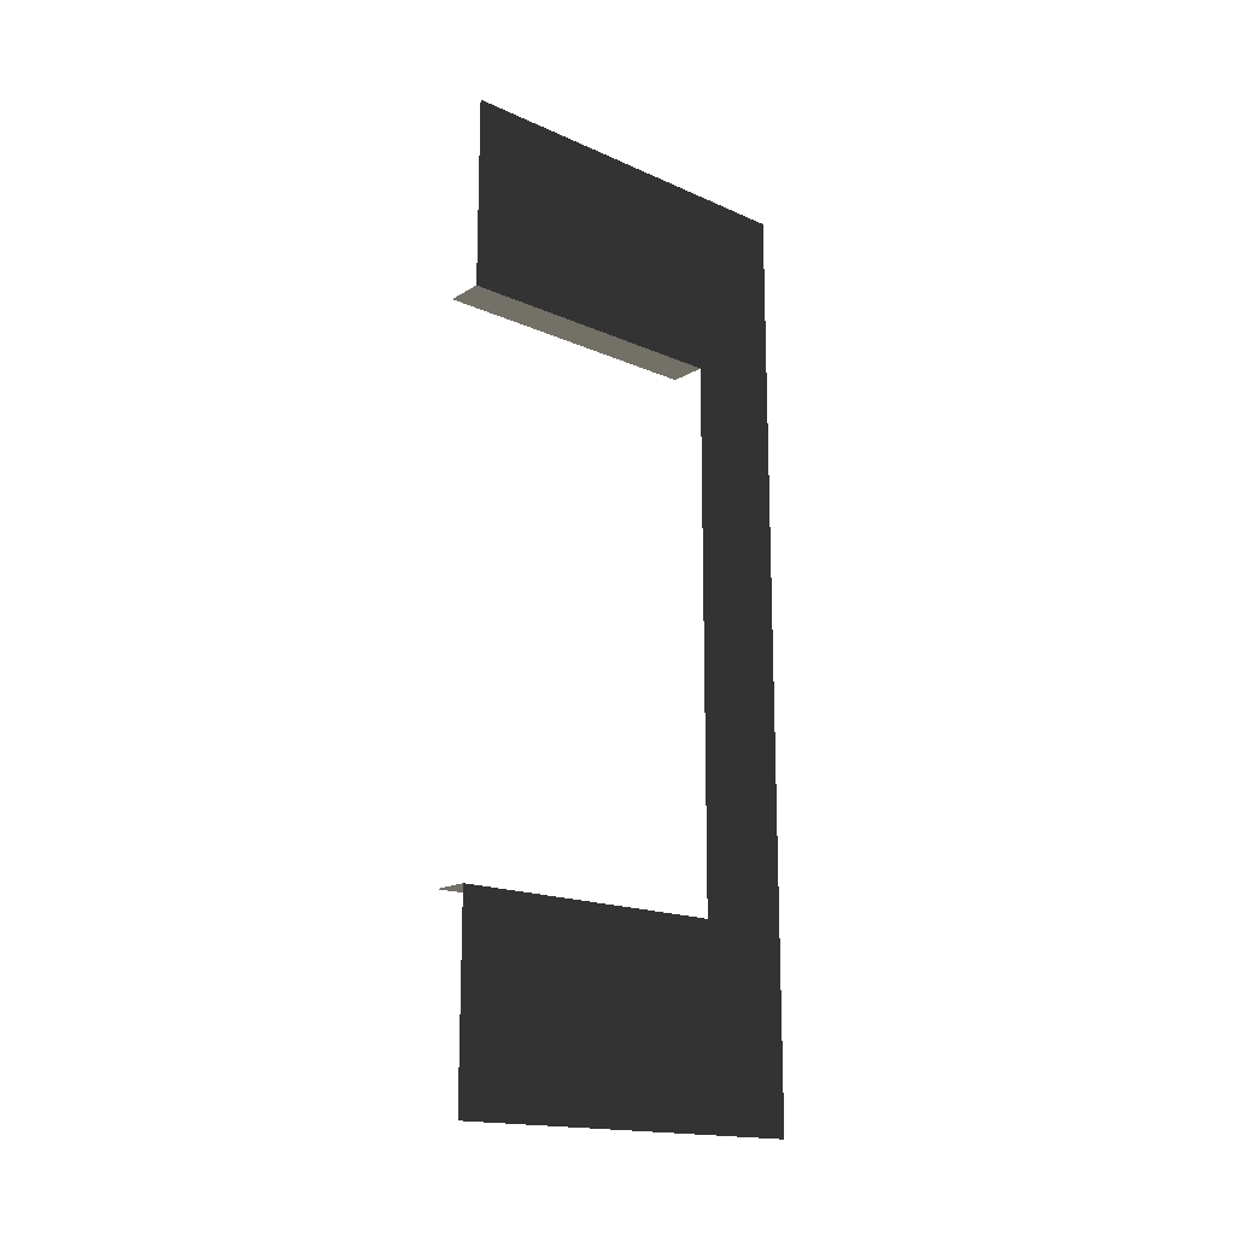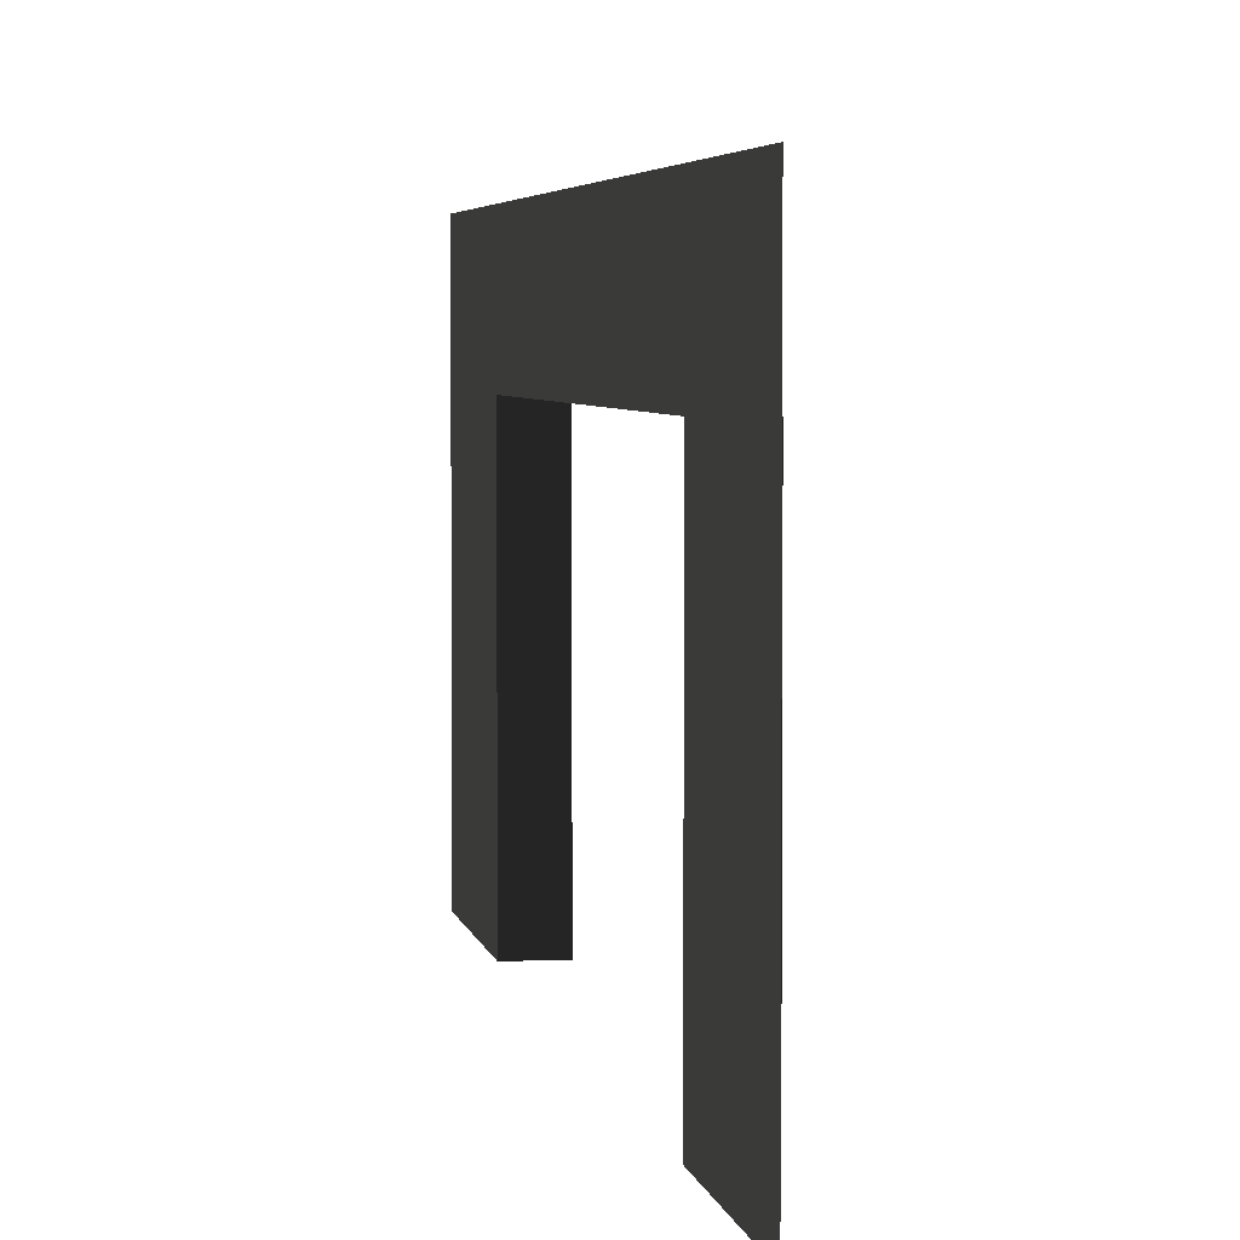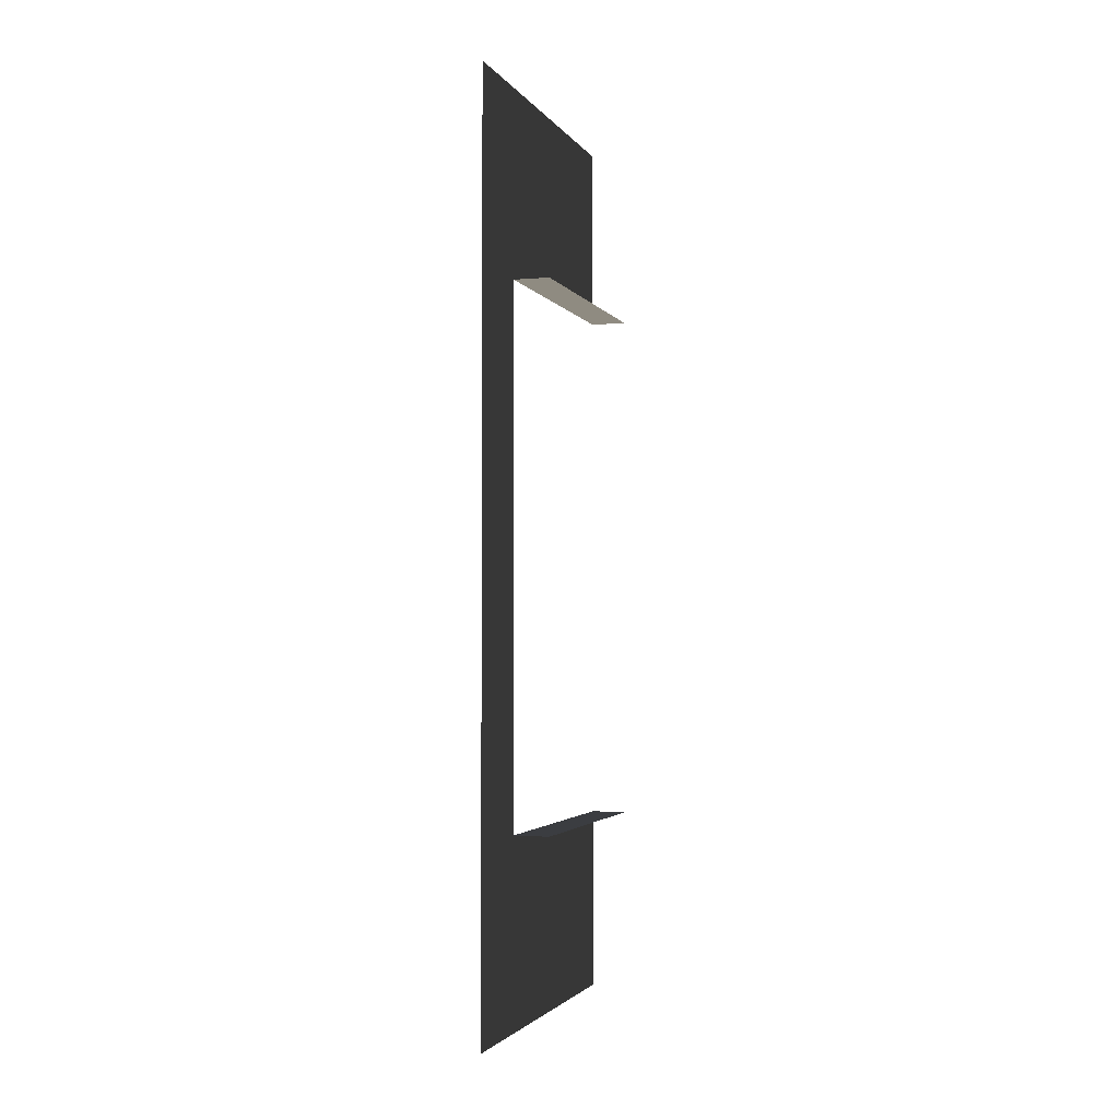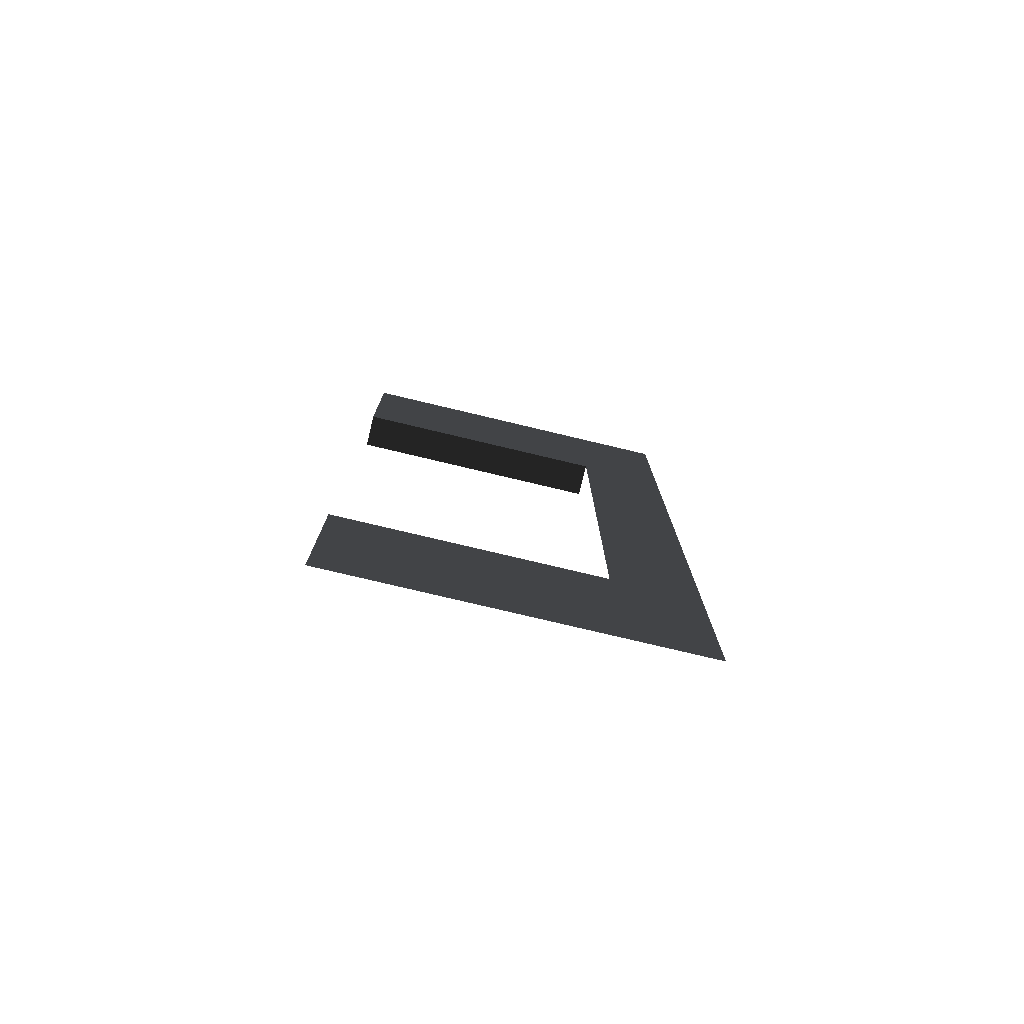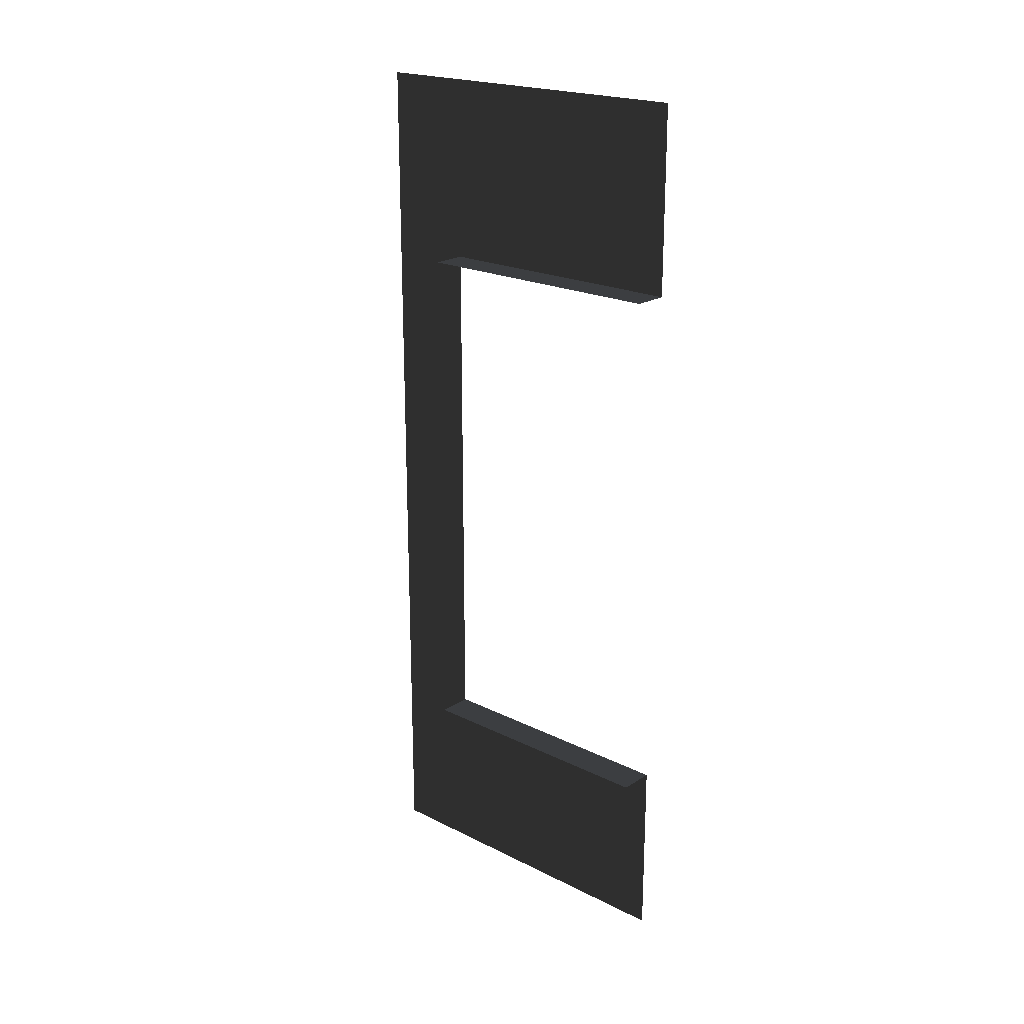
<metadata>
{"format":"obj","ext":"obj","renderer":"f3d","projection":"perspective","resolution":1024,"background":"white","views":[{"elev":-17.5,"azim":-130.9,"up":"+Y"},{"elev":3.7,"azim":-8.8,"up":"+Z"},{"elev":-2.5,"azim":17.3,"up":"+Y"},{"elev":-77.0,"azim":-103.4,"up":"+Y"},{"elev":21.0,"azim":131.7,"up":"+Y"}]}
</metadata>
<code>
v  -10 -251 200
v  -10 -251 150
v  -10 -147.5 150
v  -10 251 200
v  -10 147.5 150
v  -10 251 150
v  -10 -251 -0
v  -10 -147.5 -0
v  -10 147.5 -0
v  -10 251 -0
v  10 -147.5 -0
v  10 -147.5 150
v  10 147.5 150
v  10 147.5 -0
o Plane001
f 1 2 6 4
f 2 7 8 3
f 5 9 10 6
f 3 8 11 12
f 9 5 13 14

</code>
